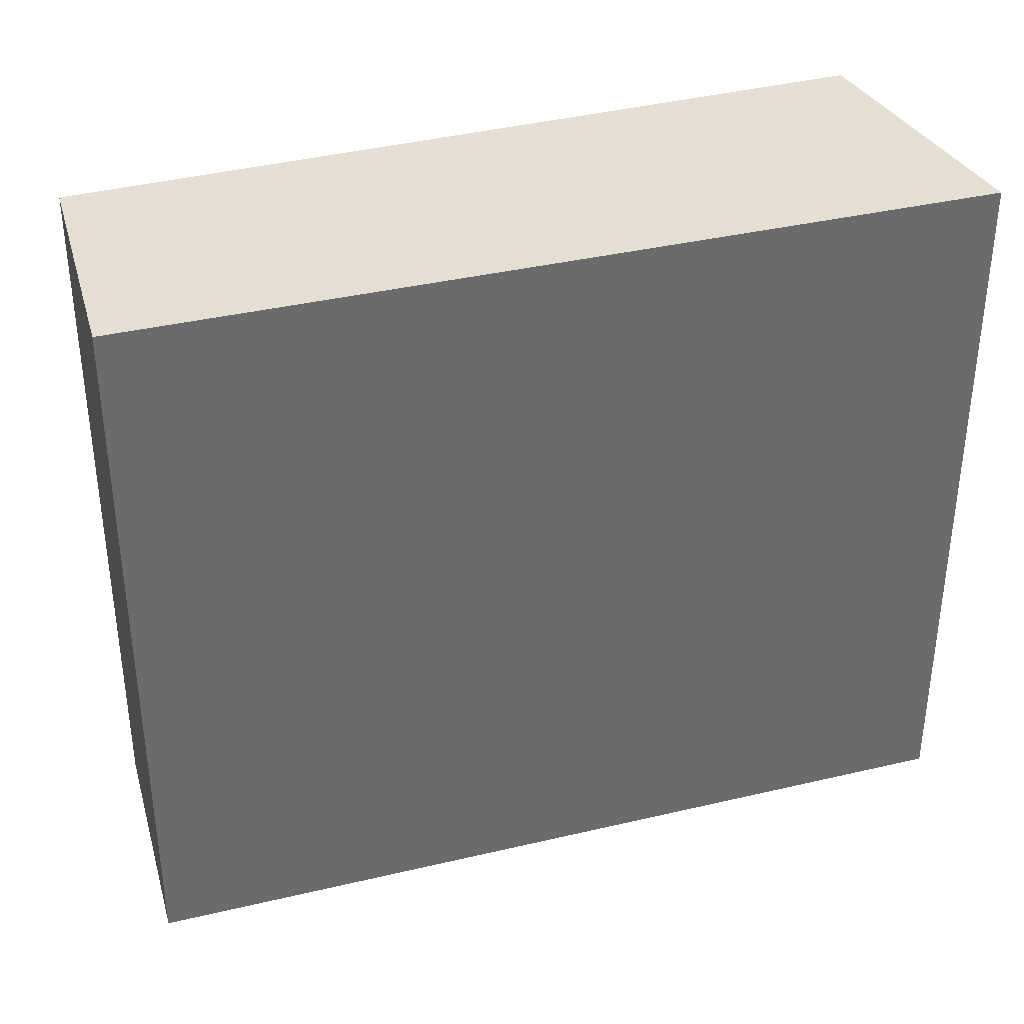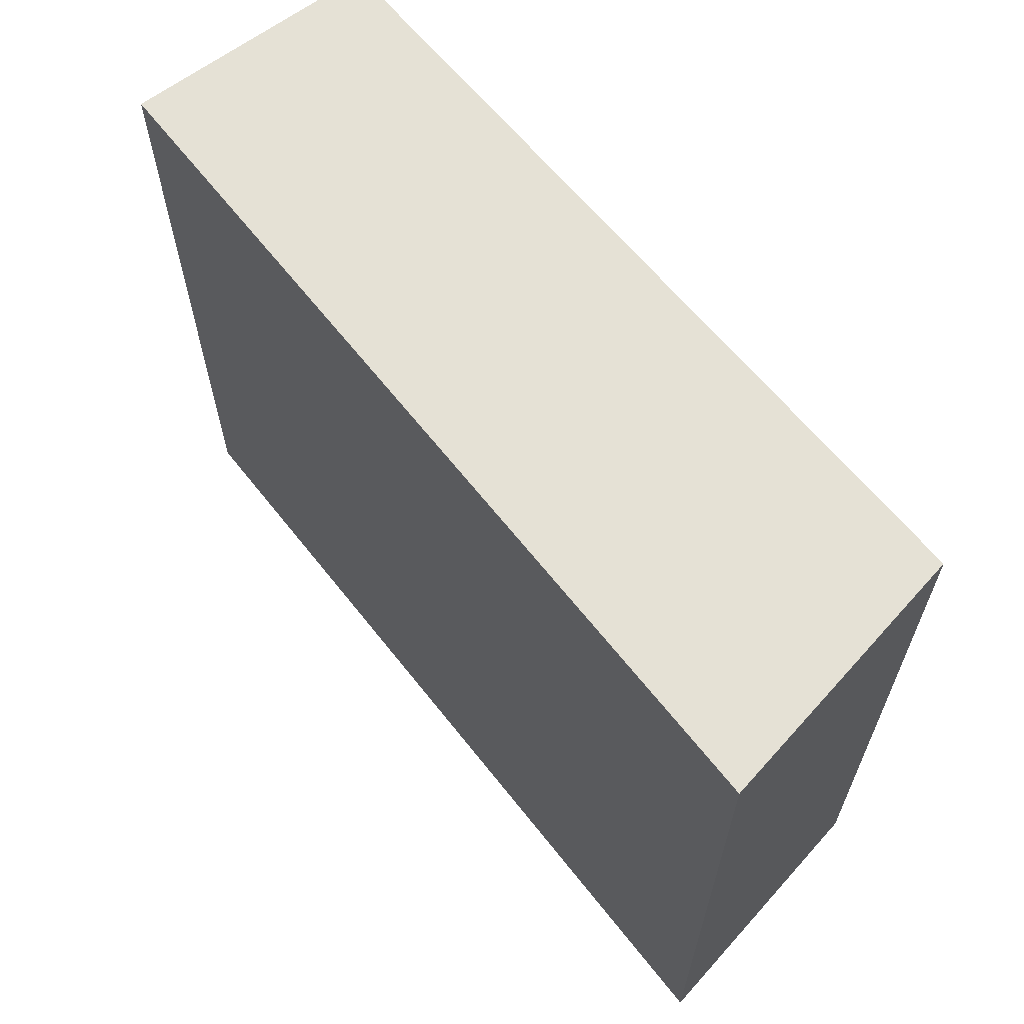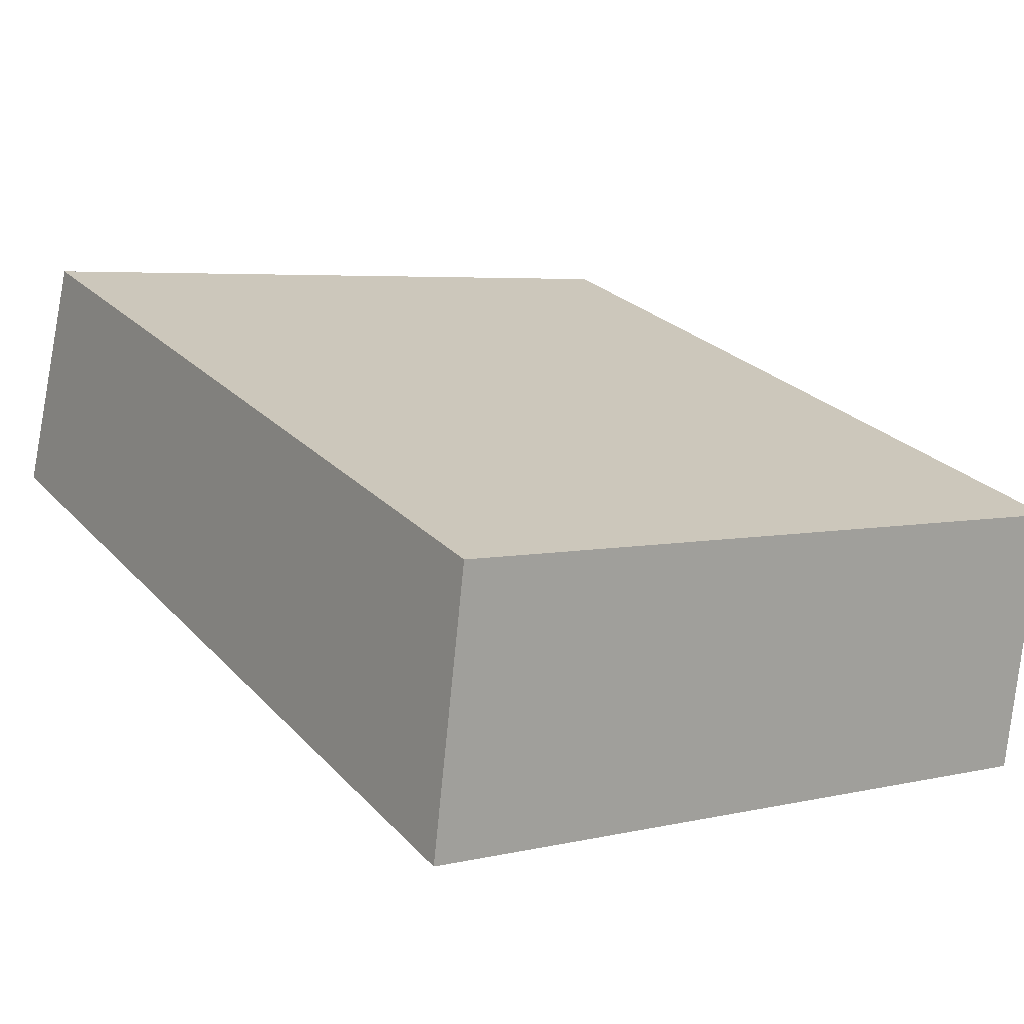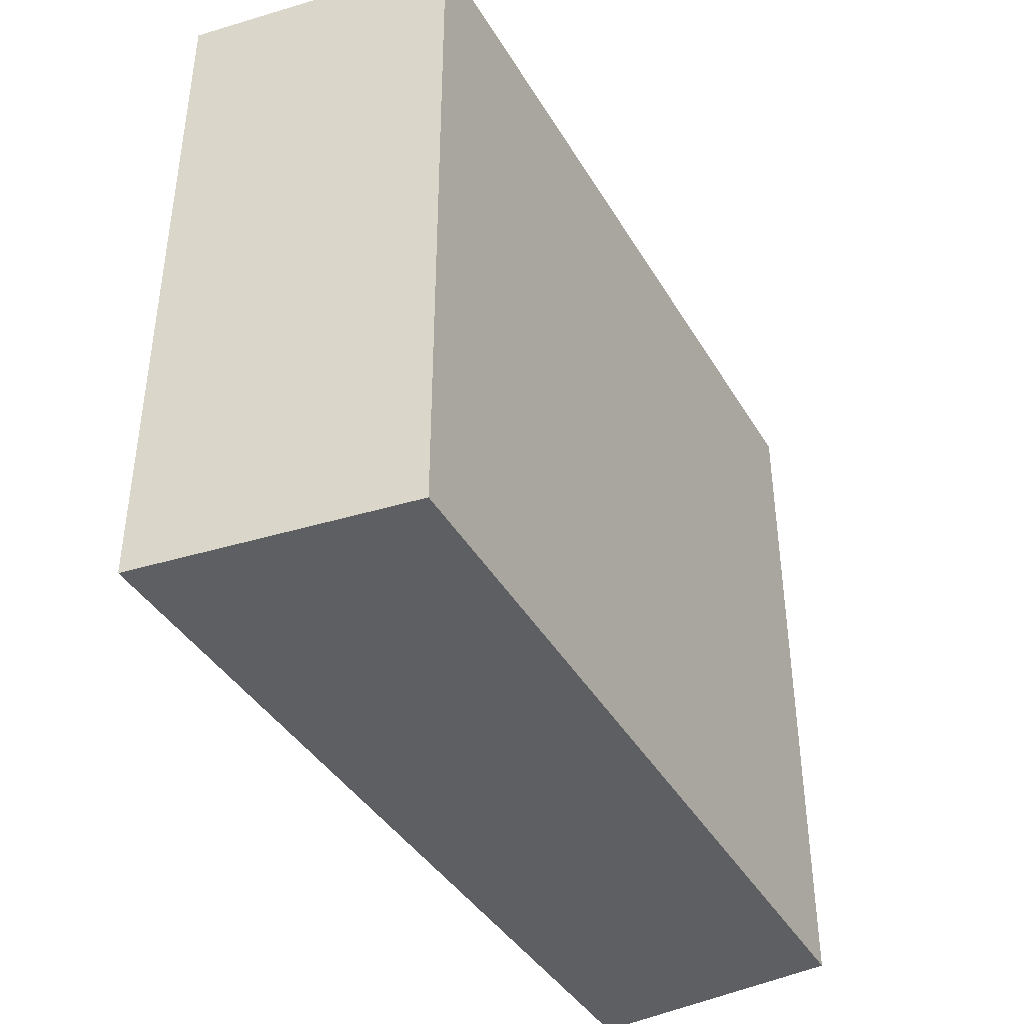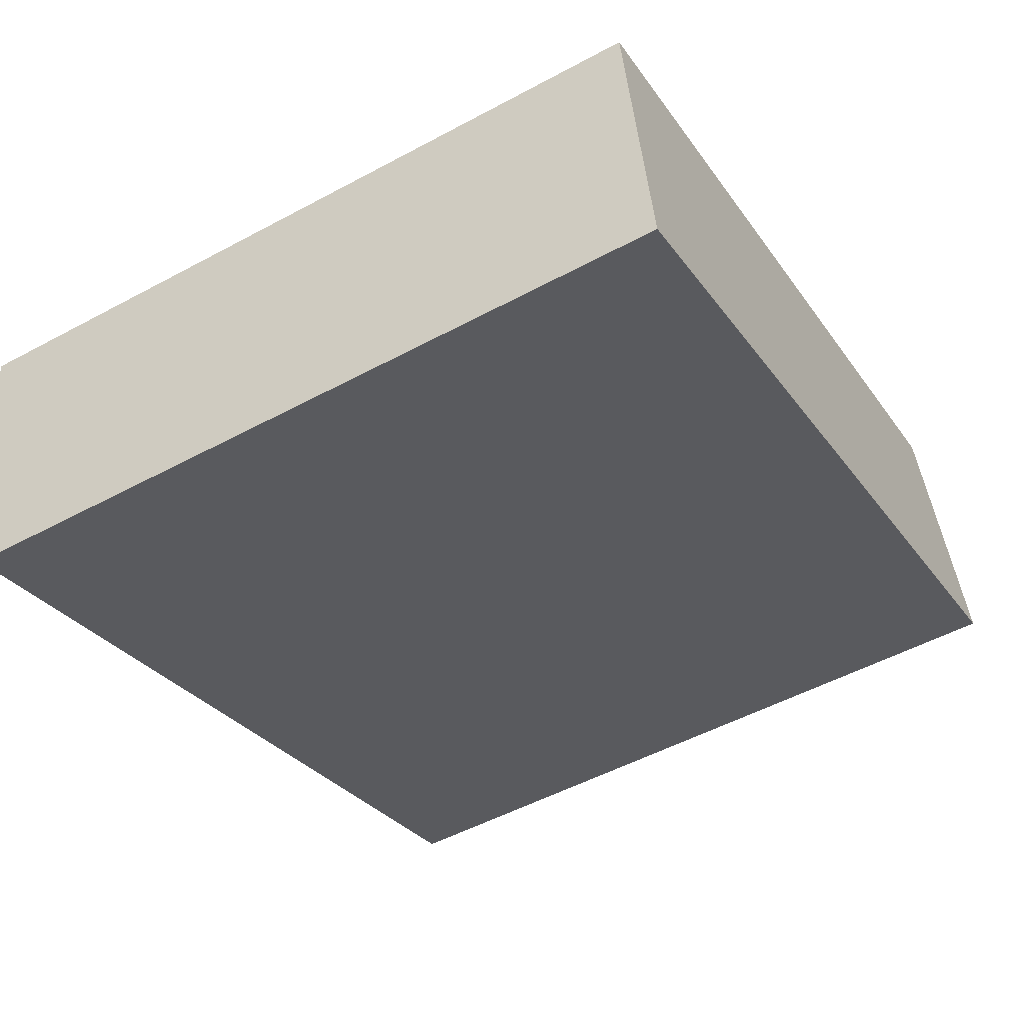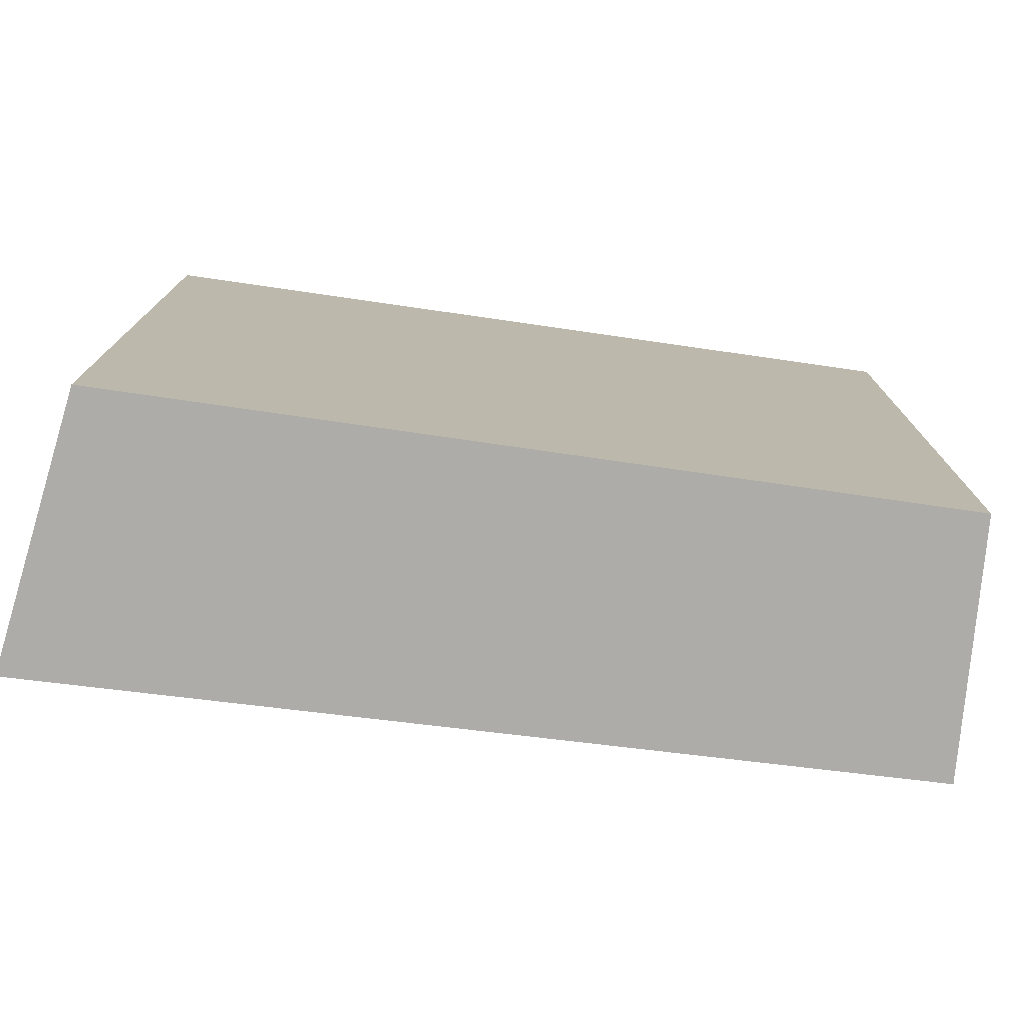
<metadata>
{"format":"obj","ext":"obj","renderer":"f3d","projection":"perspective","resolution":1024,"background":"white","views":[{"elev":37.2,"azim":143.3,"up":"+Y"},{"elev":64.9,"azim":-148.0,"up":"+Y"},{"elev":4.9,"azim":-126.4,"up":"+Z"},{"elev":-42.0,"azim":-80.0,"up":"+Y"},{"elev":-51.7,"azim":-59.8,"up":"+Z"},{"elev":-76.8,"azim":-26.5,"up":"+Y"}]}
</metadata>
<code>
v  0.181 2.853 -1.055
v  2.987 2.853 0.99
v  3.344 2.853 0.08
v  0 2.853 1.747e-16
v  0 0 0
v  2.987 -6.062e-17 0.99
v  3.344 -4.899e-18 0.08
v  0.181 6.46e-17 -1.055
g defaultobject
f 1 2 3
f 2 1 4
f 5 2 4
f 2 5 6
f 6 3 2
f 3 6 7
f 7 1 3
f 1 7 8
f 8 4 1
f 4 8 5
f 5 7 6
f 7 5 8

</code>
